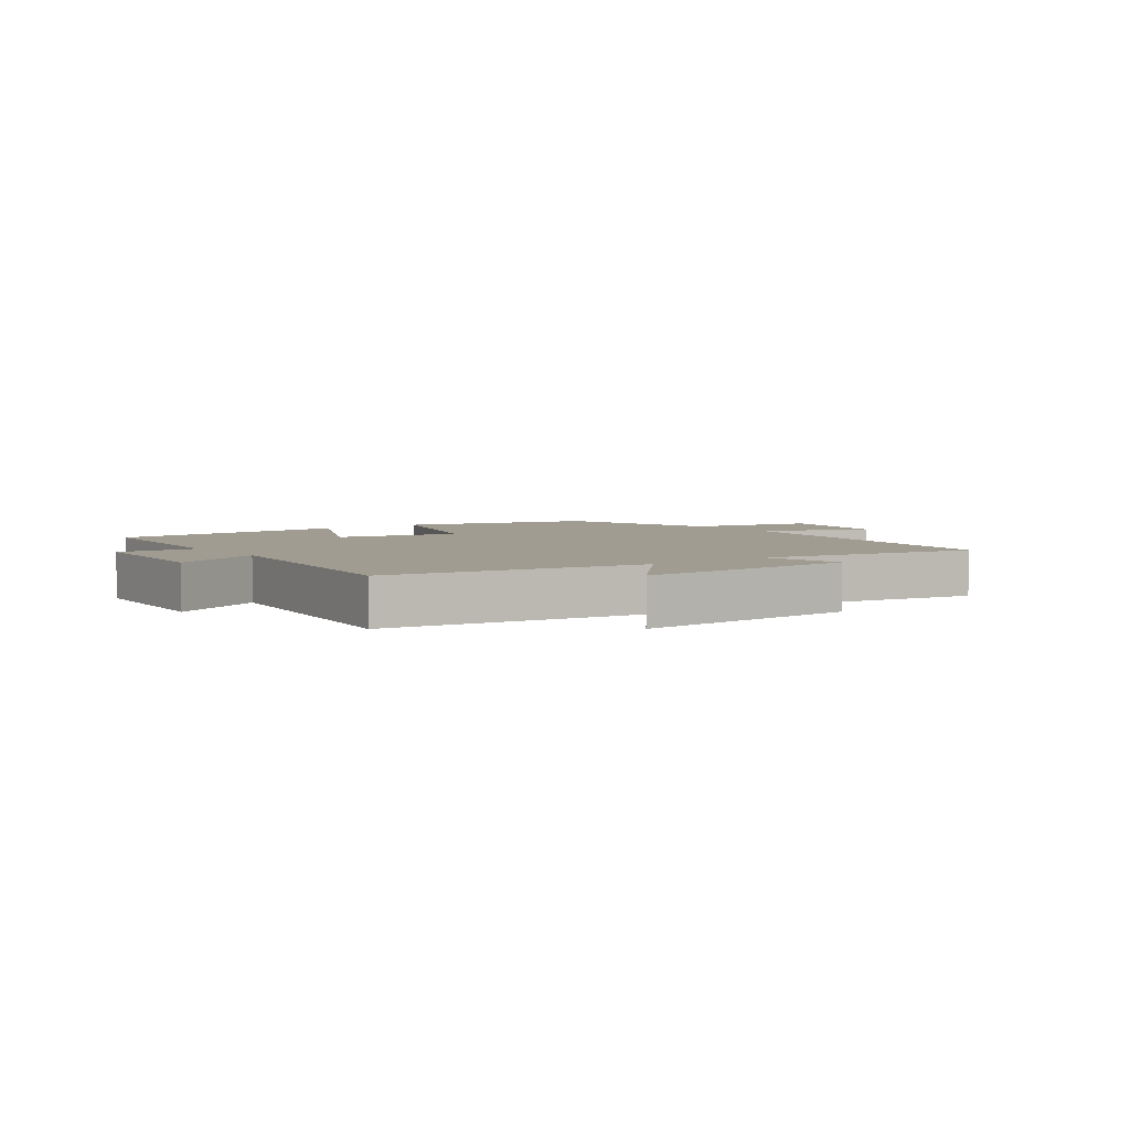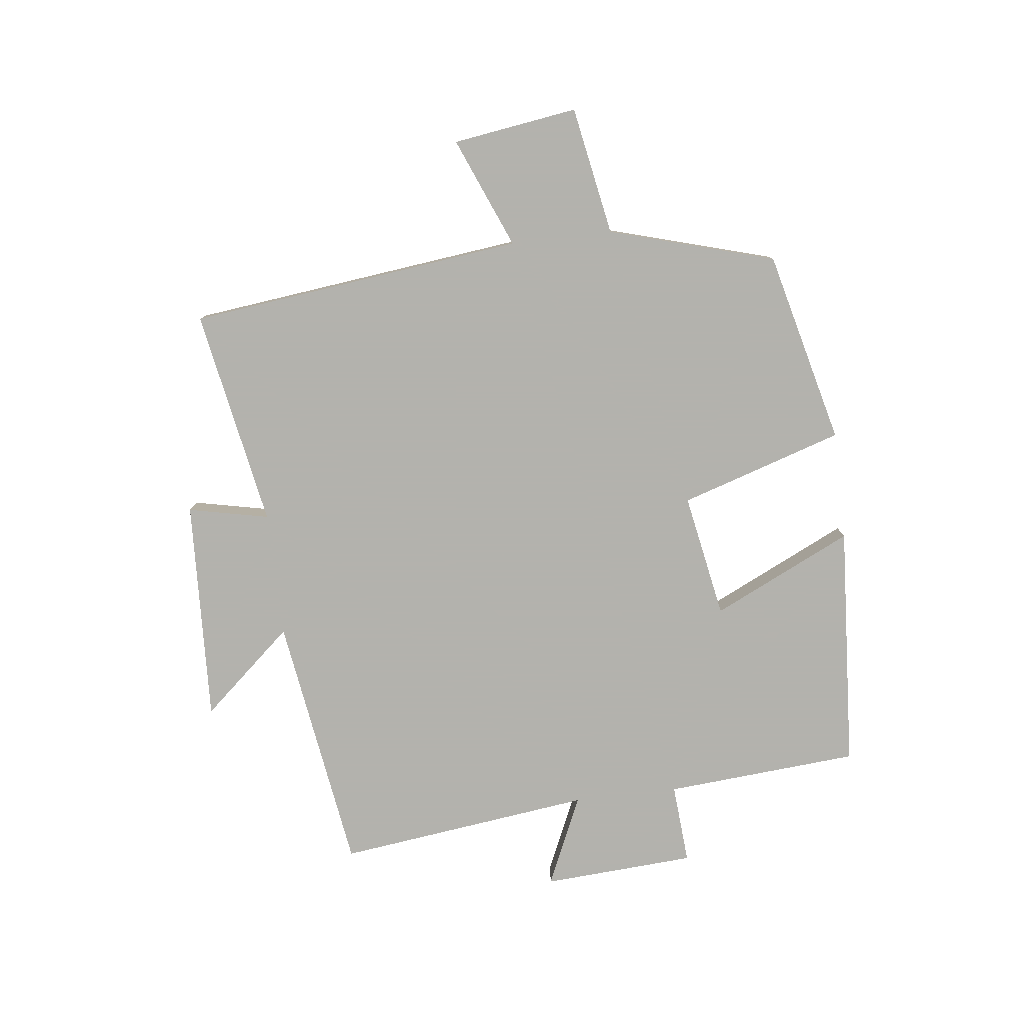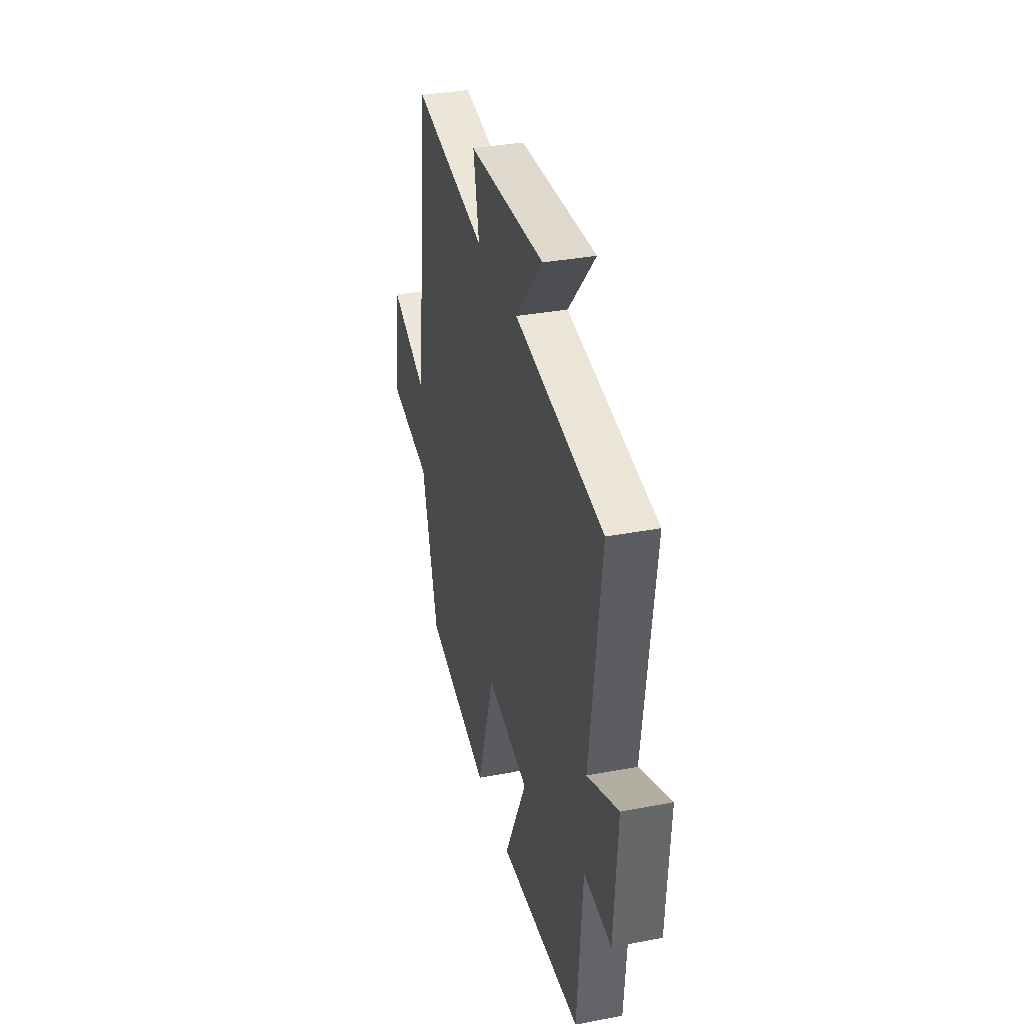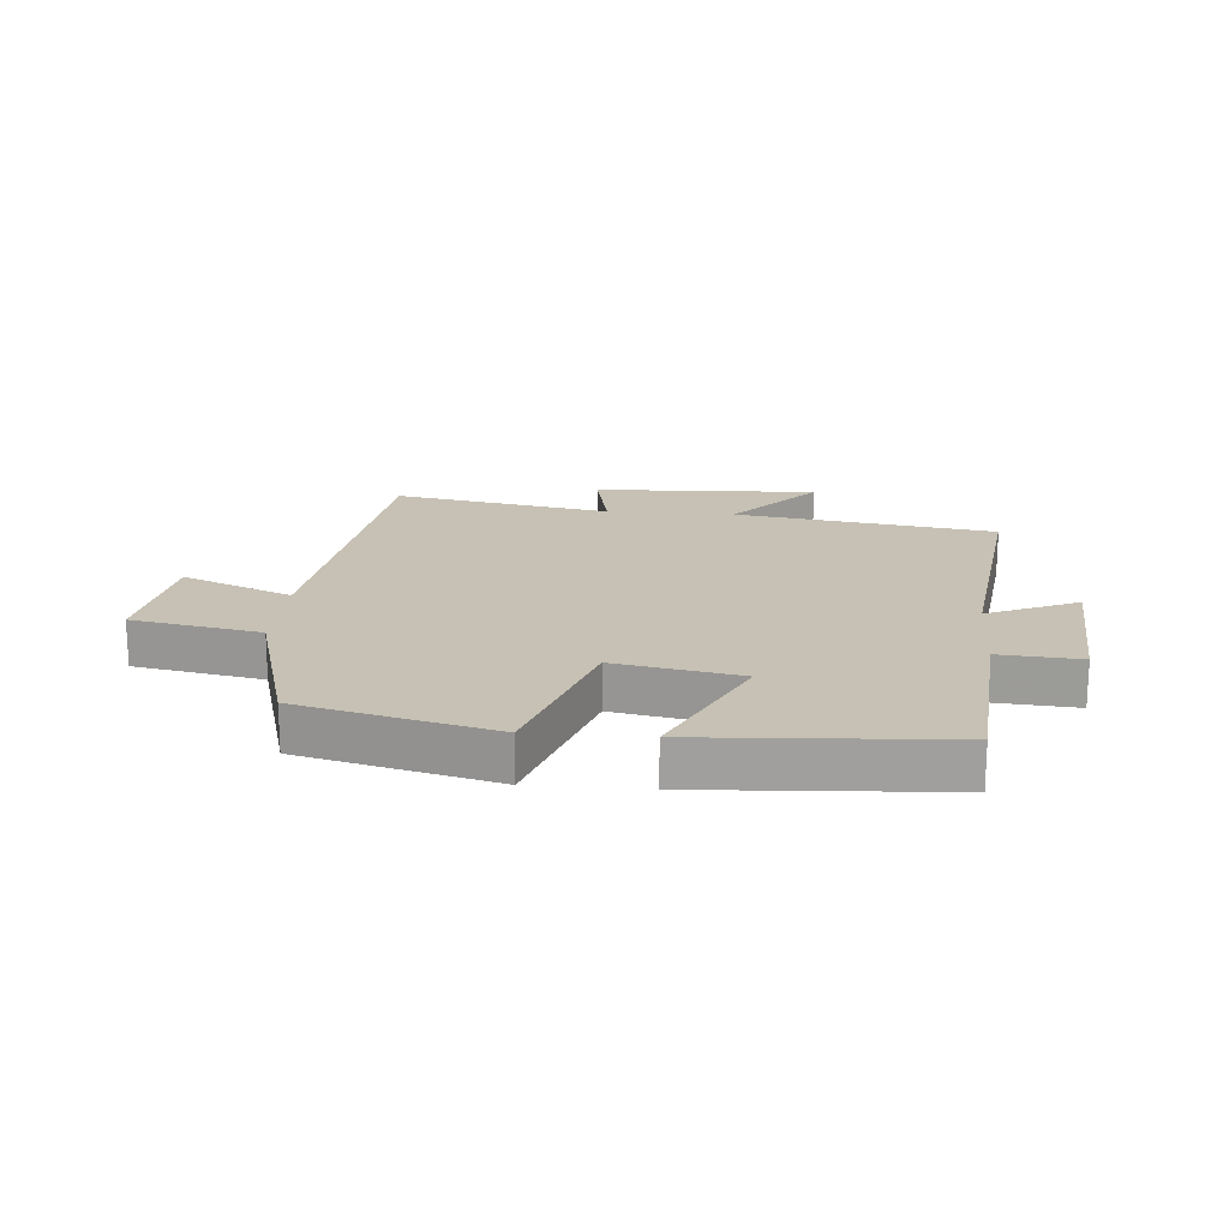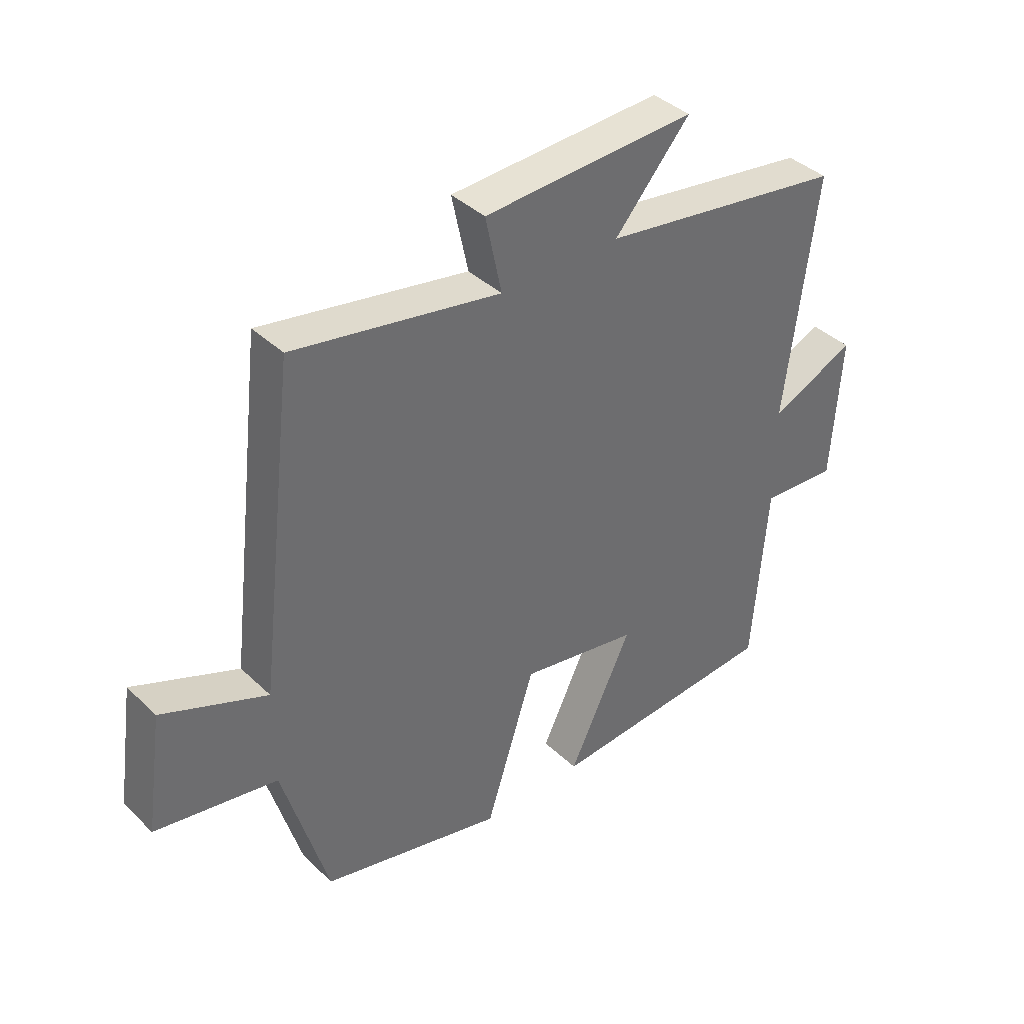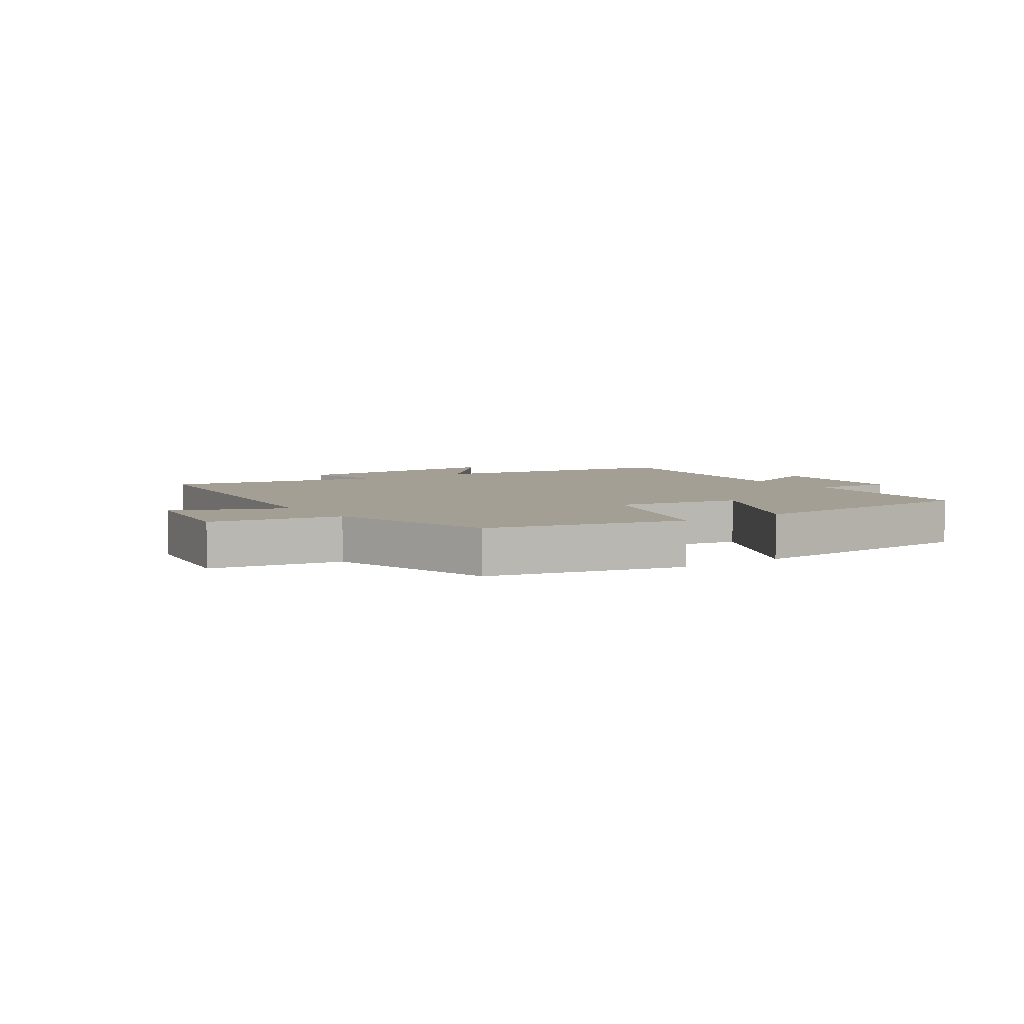
<metadata>
{"format":"obj","ext":"obj","renderer":"f3d","projection":"perspective","resolution":1024,"background":"white","views":[{"elev":4.4,"azim":-36.3,"up":"+Y"},{"elev":-79.4,"azim":96.7,"up":"+Y"},{"elev":34.6,"azim":-104.3,"up":"+Z"},{"elev":18.5,"azim":-175.2,"up":"+Y"},{"elev":39.2,"azim":139.5,"up":"+Z"},{"elev":5.3,"azim":145.6,"up":"+Y"}]}
</metadata>
<code>
v -0.475 0.07 -0.475
v -0.5 0.07 -0.157
v -0.632 0.07 -0.167
v -0.648 0.07 0.083
v -0.5 0.07 0.017
v -0.553 0.07 0.435
v -0.129 0.07 0.5
v -0.259 0.07 0.648
v 0.107 0.07 0.632
v 0.079 0.07 0.5
v 0.435 0.07 0.566
v 0.5 0.07 0.018
v 0.68 0.07 0.093
v 0.71 0.07 -0.111
v 0.5 0.07 -0.15
v 0.422 0.07 -0.421
v 0.107 0.07 -0.5
v 0.022 0.07 -0.234
v -0.182 0.07 -0.272
v -0.073 0.07 -0.5
v -0.475 0 -0.475
v -0.5 0 -0.157
v -0.632 0 -0.167
v -0.648 0 0.083
v -0.5 0 0.017
v -0.553 0 0.435
v -0.129 0 0.5
v -0.259 0 0.648
v 0.107 0 0.632
v 0.079 0 0.5
v 0.435 0 0.566
v 0.5 0 0.018
v 0.68 0 0.093
v 0.71 0 -0.111
v 0.5 0 -0.15
v 0.422 0 -0.421
v 0.107 0 -0.5
v 0.022 0 -0.234
v -0.182 0 -0.272
v -0.073 0 -0.5
f 19 20 1 2
f 18 19 2
f 15 16 17 18
f 14 15 18
f 13 14 18
f 12 13 18
f 12 18 2
f 11 12 2
f 10 11 2
f 7 8 9 10
f 5 6 7 10
f 5 10 2 3
f 3 4 5
f 22 21 40 39
f 22 39 38
f 38 37 36 35
f 38 35 34
f 38 34 33
f 38 33 32
f 22 38 32
f 22 32 31
f 22 31 30
f 30 29 28 27
f 30 27 26 25
f 23 22 30 25
f 25 24 23
f 1 21 22 2
f 2 22 23 3
f 3 23 24 4
f 4 24 25 5
f 5 25 26 6
f 6 26 27 7
f 7 27 28 8
f 8 28 29 9
f 9 29 30 10
f 10 30 31 11
f 11 31 32 12
f 12 32 33 13
f 13 33 34 14
f 14 34 35 15
f 15 35 36 16
f 16 36 37 17
f 17 37 38 18
f 18 38 39 19
f 19 39 40 20
f 20 40 21 1

</code>
